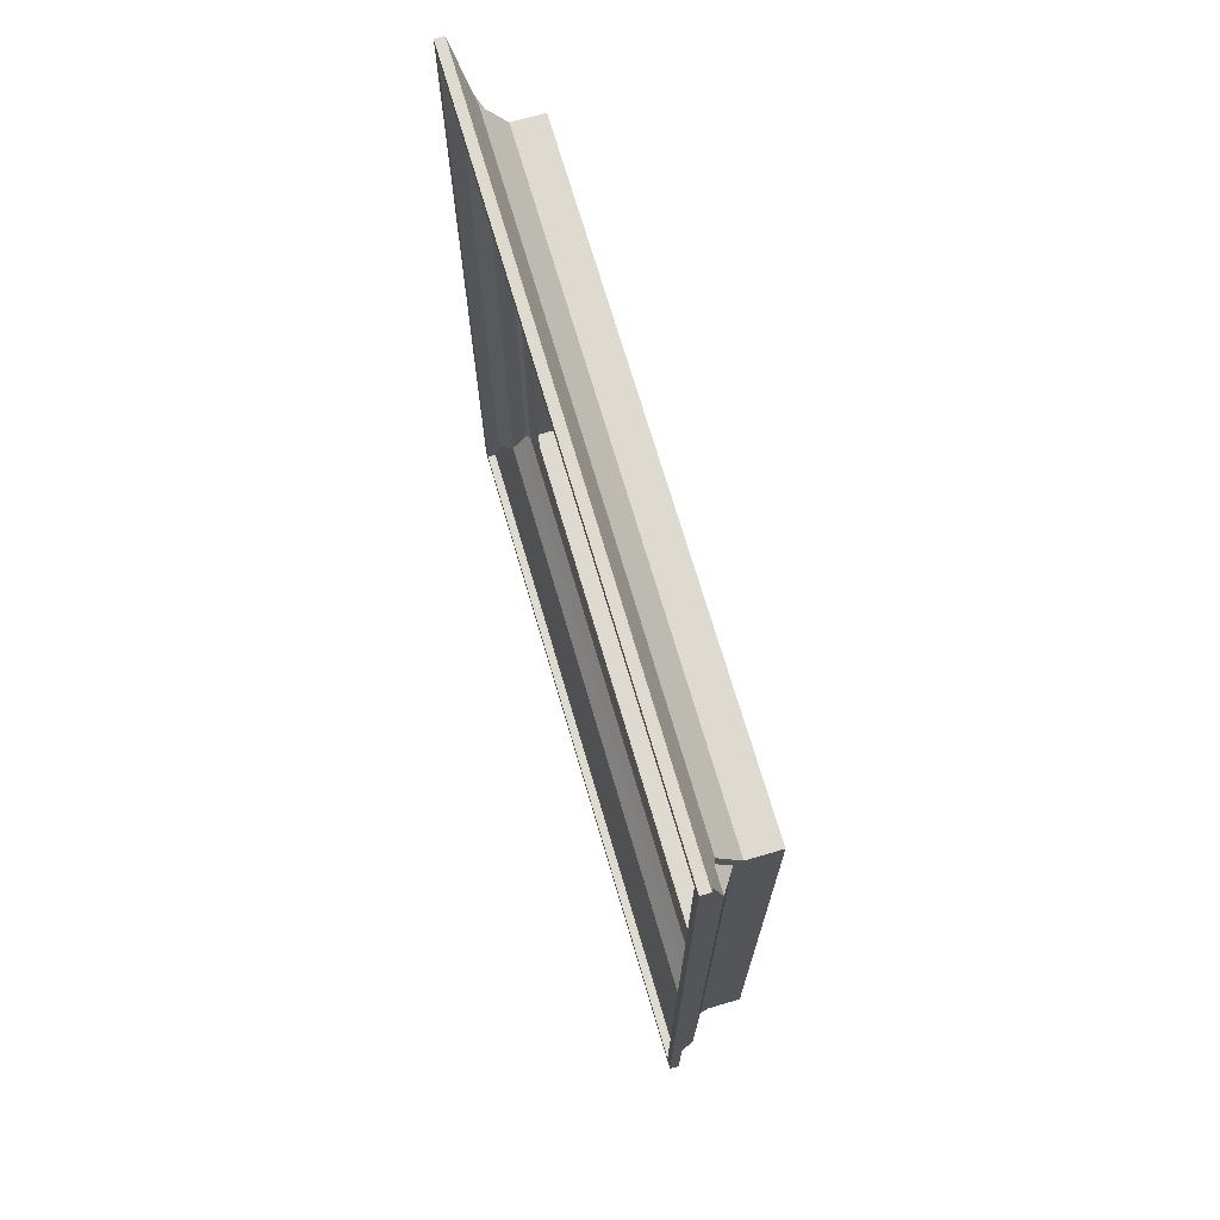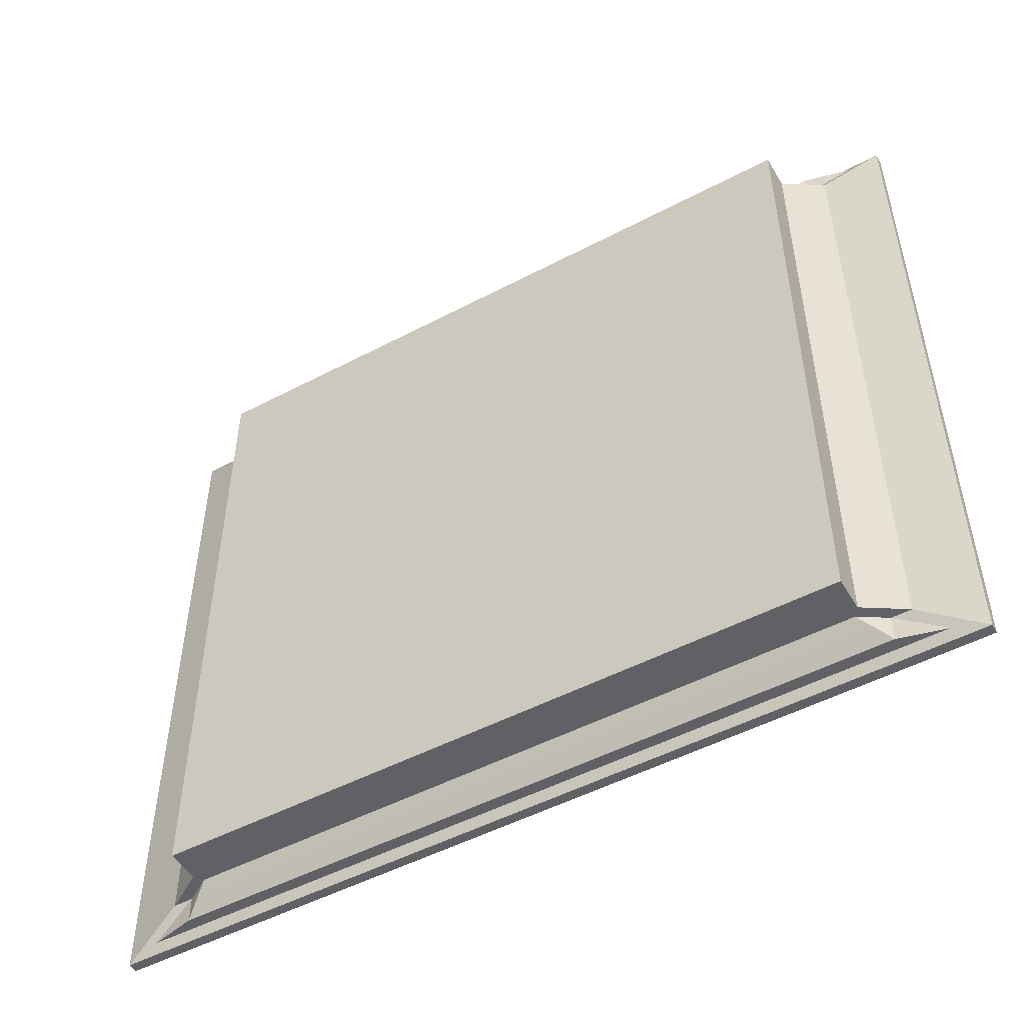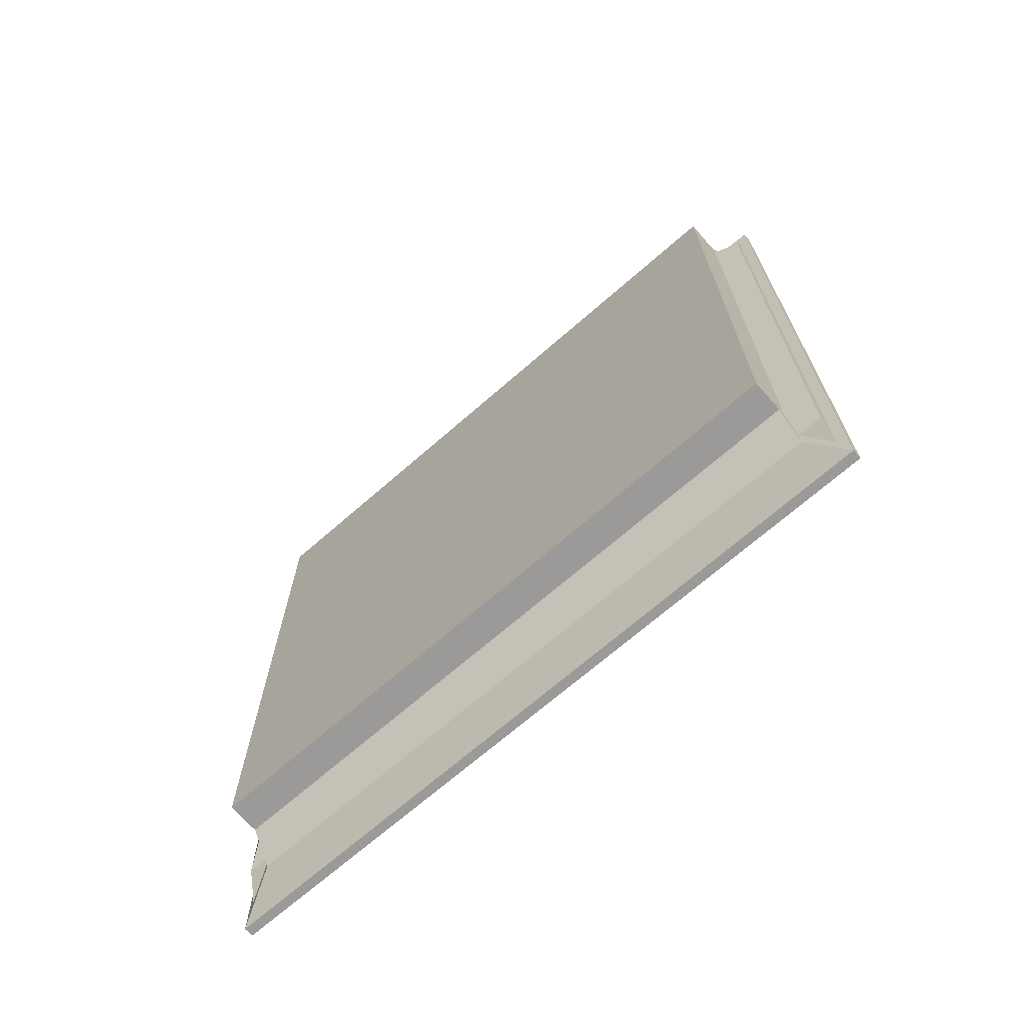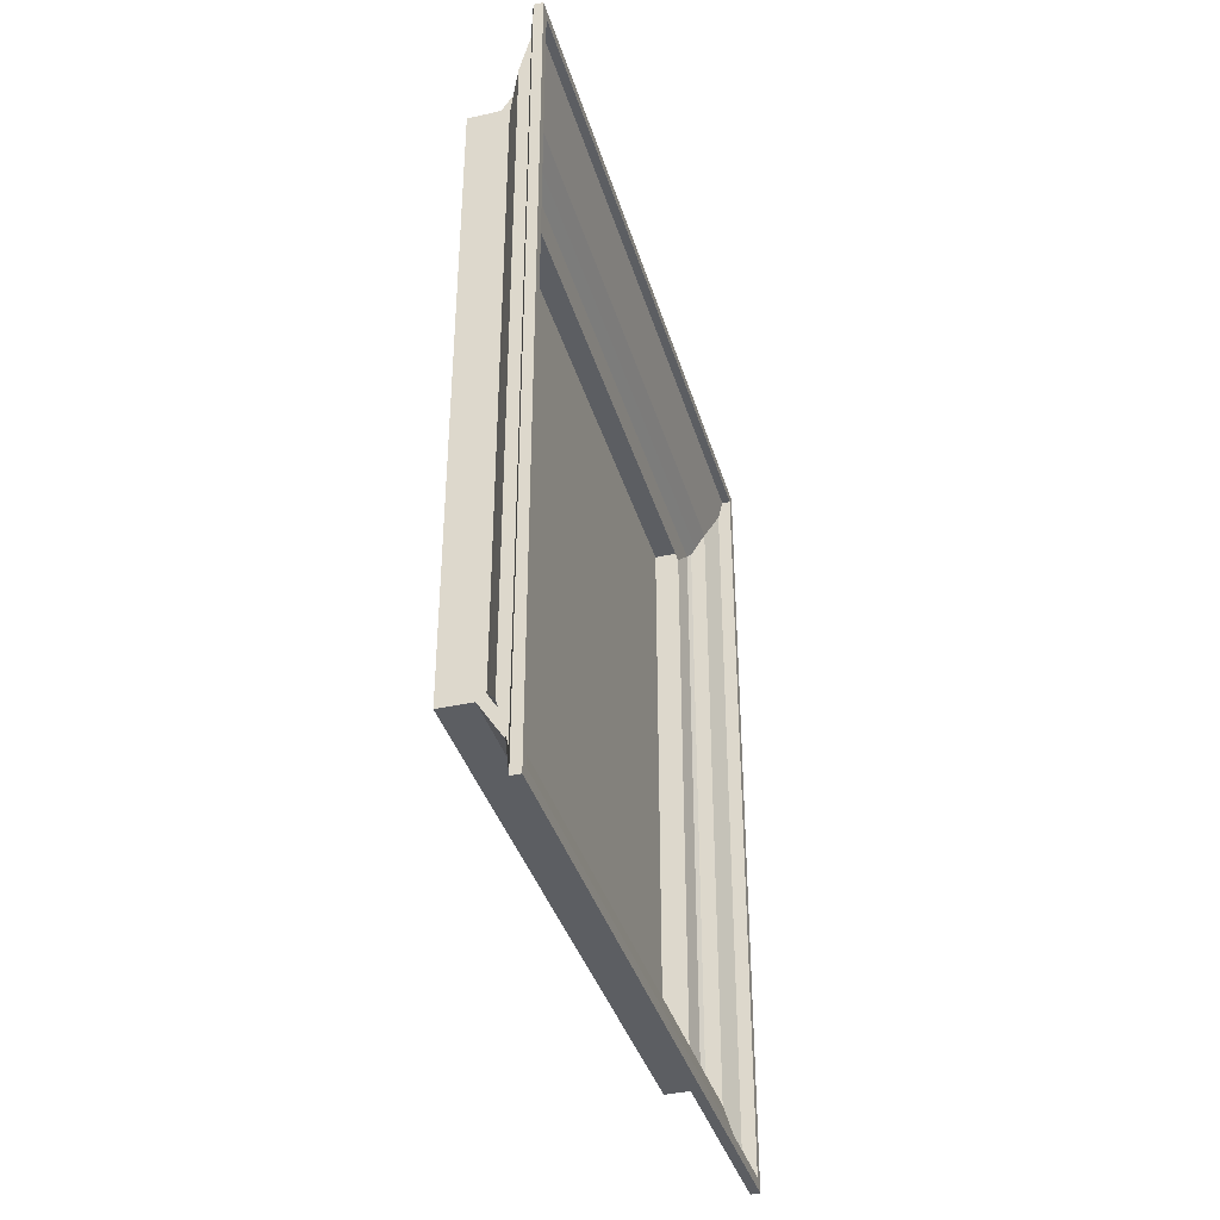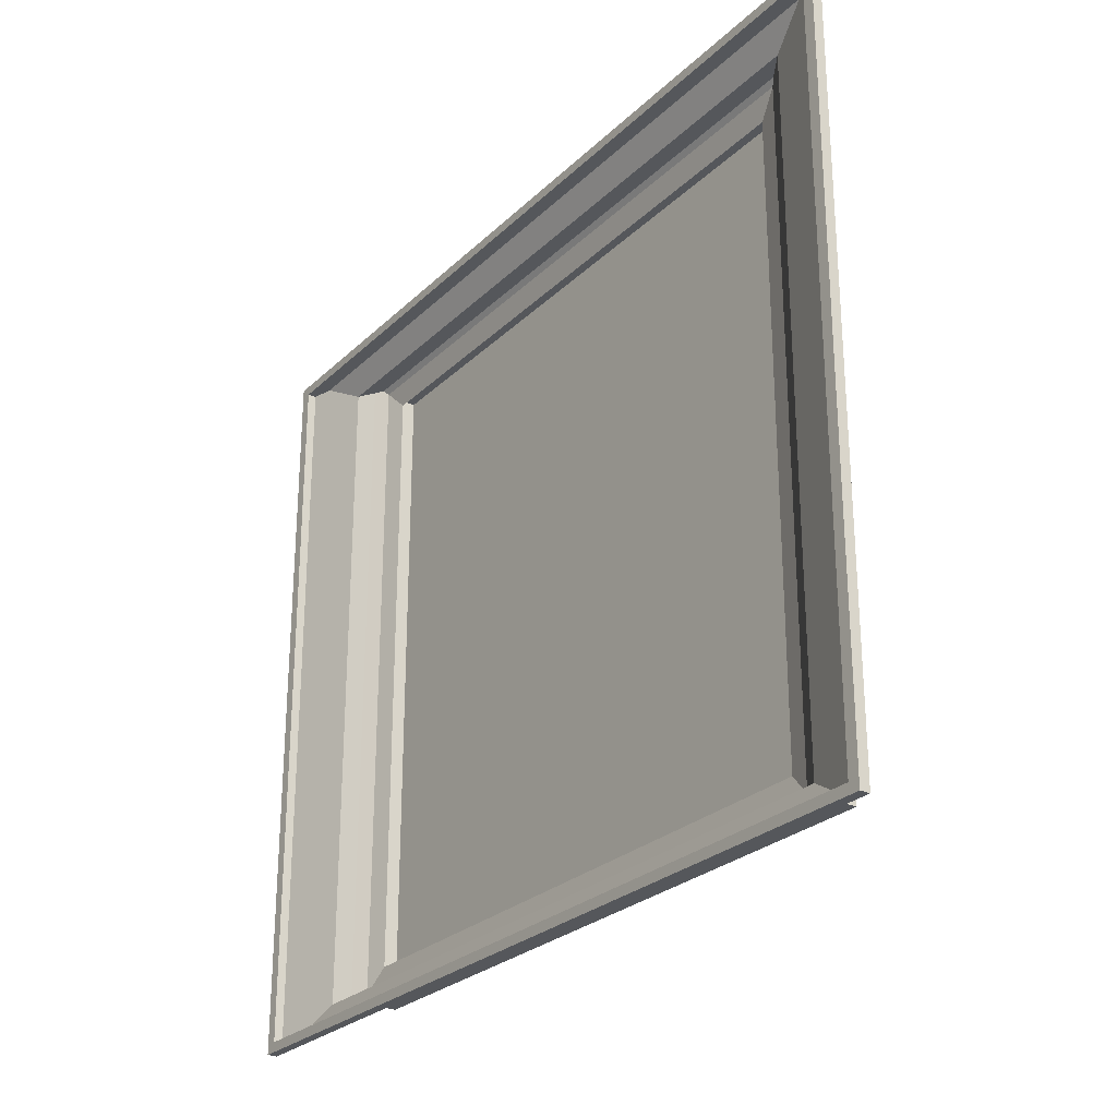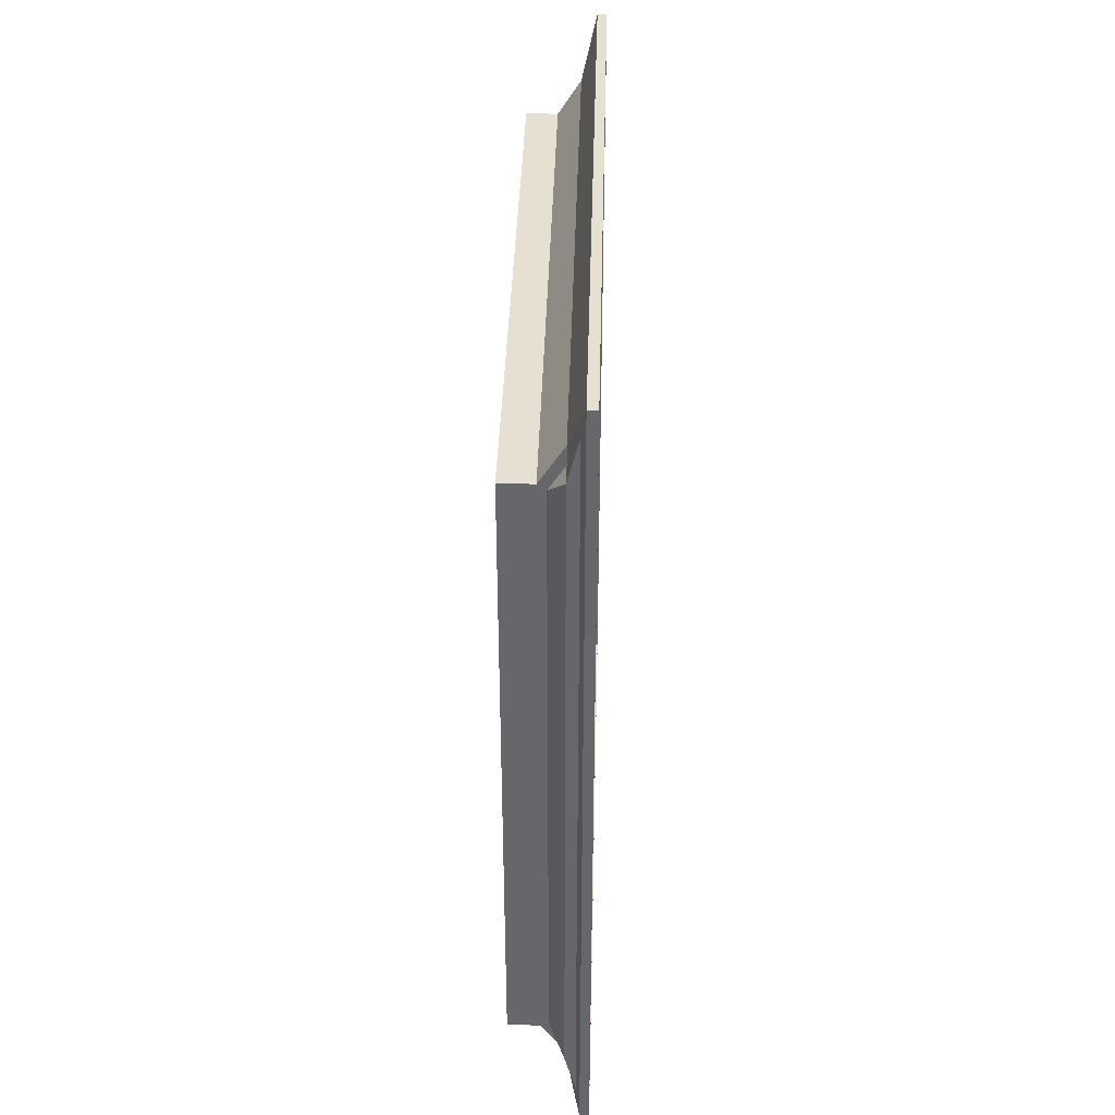
<metadata>
{"format":"obj","ext":"obj","renderer":"f3d","projection":"perspective","resolution":1024,"background":"white","views":[{"elev":70.8,"azim":163.7,"up":"+Y"},{"elev":-50.4,"azim":-60.0,"up":"+Z"},{"elev":-69.4,"azim":-48.8,"up":"+Y"},{"elev":-37.8,"azim":16.0,"up":"+Y"},{"elev":-26.5,"azim":145.2,"up":"+Z"},{"elev":37.8,"azim":1.5,"up":"+Y"}]}
</metadata>
<code>
o Cube
v 0.05 -1 -1
v 0.05 -1 1
v -0.05 -1 1
v -0.05 -1 -1
v 0.05 1 -1
v 0.05 1 1
v -0.05 1 1
v -0.05 1 -1
v 0.1235 -1.115 -1
v 0.1235 -1.115 1
v 0.1235 1.115 -1
v 0.1235 1.115 1
v 0.1235 -1.115 -1
v 0.1235 -1.115 1
v 0.1235 1.115 -1
v 0.1235 1.115 1
v 0.1706 -1.288 -1.106
v 0.1706 -1.288 1.106
v 0.1706 1.288 -1.106
v 0.1706 1.288 1.106
v 0.2 -1.288 -1.106
v 0.2 -1.288 1.106
v 0.2 1.288 -1.106
v 0.2 1.288 1.106
v 0.2 -1.253 -1.077
v 0.2 -1.253 1.077
v 0.2 1.253 -1.077
v 0.2 1.253 1.077
v 0.1735 -1.253 -1.077
v 0.1735 -1.253 1.077
v 0.1735 1.253 -1.077
v 0.1735 1.253 1.077
v 0.1235 -1.057 -1.077
v 0.1235 -1.057 1.077
v 0.1235 1.057 -1.077
v 0.1235 1.057 1.077
v 0.1235 -1.057 -1.077
v 0.1235 -1.057 1.077
v 0.1235 1.057 -1.077
v 0.1235 1.057 1.077
v 0.09118 -1.007 -1.026
v 0.09118 -1.007 1.026
v 0.09118 1.007 -1.026
v 0.09118 1.007 1.026
v 0.06471 -0.965 -0.9831
v 0.06471 -0.965 0.9831
v 0.06471 0.965 -0.9831
v 0.06471 0.965 0.9831
v 0.05 -0.8994 -0.9162
v 0.05 -0.8994 0.9162
v 0.05 0.8994 -0.9162
v 0.05 0.8994 0.9162
f 1 3 4
f 5 7 6
f 6 11 5
f 2 7 3
f 7 4 3
f 5 4 8
f 11 16 15
f 2 12 6
f 5 9 1
f 1 10 2
f 13 19 17
f 9 15 13
f 12 14 16
f 10 13 14
f 18 24 20
f 16 18 20
f 13 18 14
f 15 20 19
f 23 28 27
f 17 22 18
f 20 23 19
f 19 21 17
f 26 32 28
f 23 25 21
f 22 28 24
f 22 25 26
f 30 36 32
f 25 30 26
f 28 31 27
f 27 29 25
f 35 40 39
f 29 34 30
f 32 35 31
f 31 33 29
f 38 44 40
f 33 39 37
f 36 38 40
f 34 37 38
f 41 46 42
f 37 42 38
f 39 44 43
f 39 41 37
f 48 51 47
f 44 47 43
f 43 45 41
f 42 48 44
f 47 49 45
f 46 52 48
f 45 50 46
f 1 2 3
f 5 8 7
f 6 12 11
f 2 6 7
f 7 8 4
f 5 1 4
f 11 12 16
f 2 10 12
f 5 11 9
f 1 9 10
f 13 15 19
f 9 11 15
f 12 10 14
f 10 9 13
f 18 22 24
f 16 14 18
f 13 17 18
f 15 16 20
f 23 24 28
f 17 21 22
f 20 24 23
f 19 23 21
f 26 30 32
f 23 27 25
f 22 26 28
f 22 21 25
f 30 34 36
f 25 29 30
f 28 32 31
f 27 31 29
f 35 36 40
f 29 33 34
f 32 36 35
f 31 35 33
f 38 42 44
f 33 35 39
f 36 34 38
f 34 33 37
f 41 45 46
f 37 41 42
f 39 40 44
f 39 43 41
f 48 52 51
f 44 48 47
f 43 47 45
f 42 46 48
f 47 51 49
f 46 50 52
f 45 49 50

</code>
